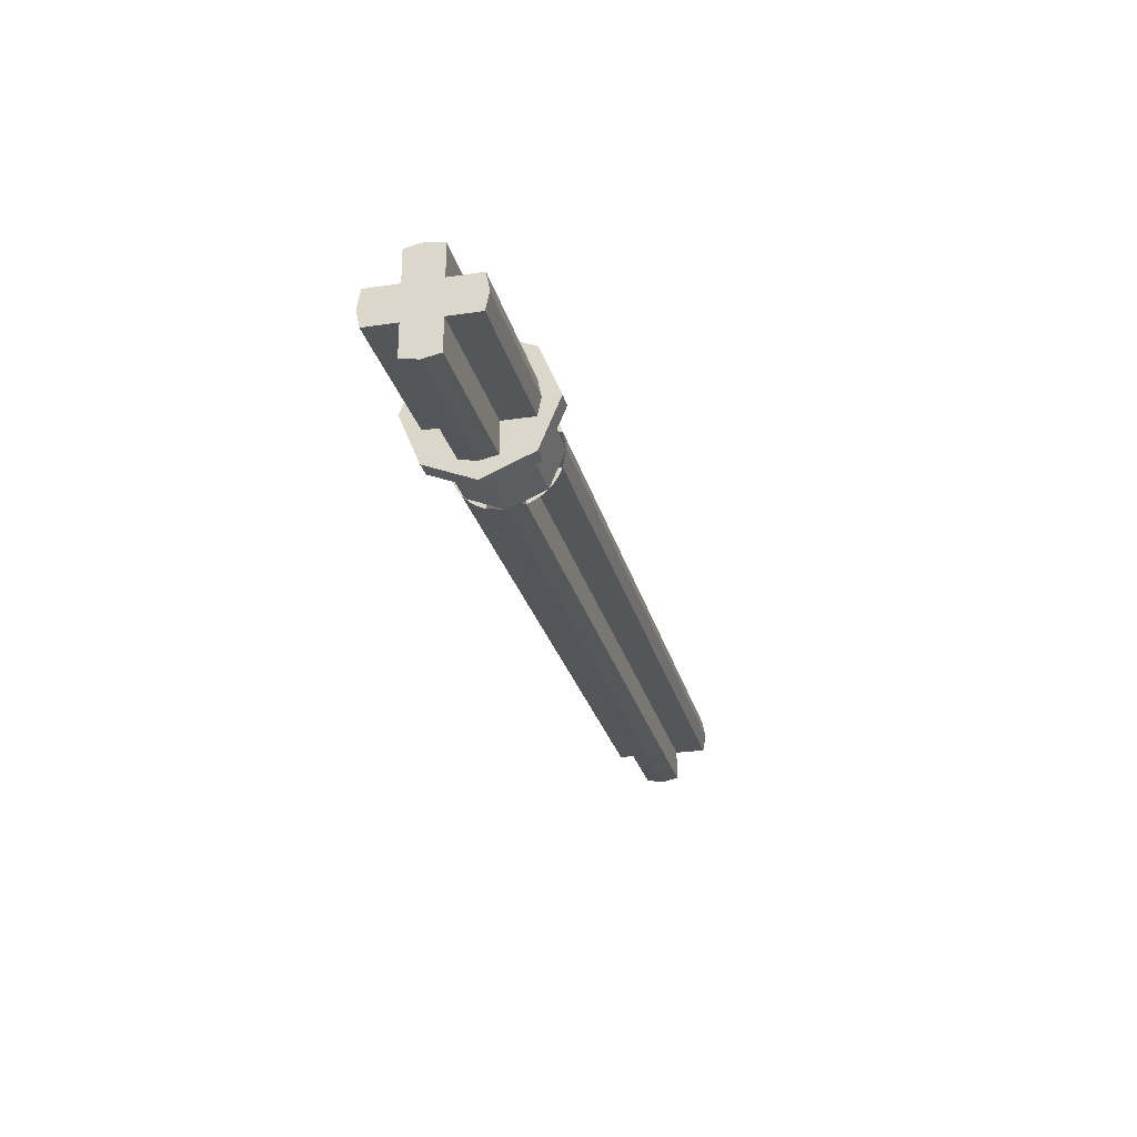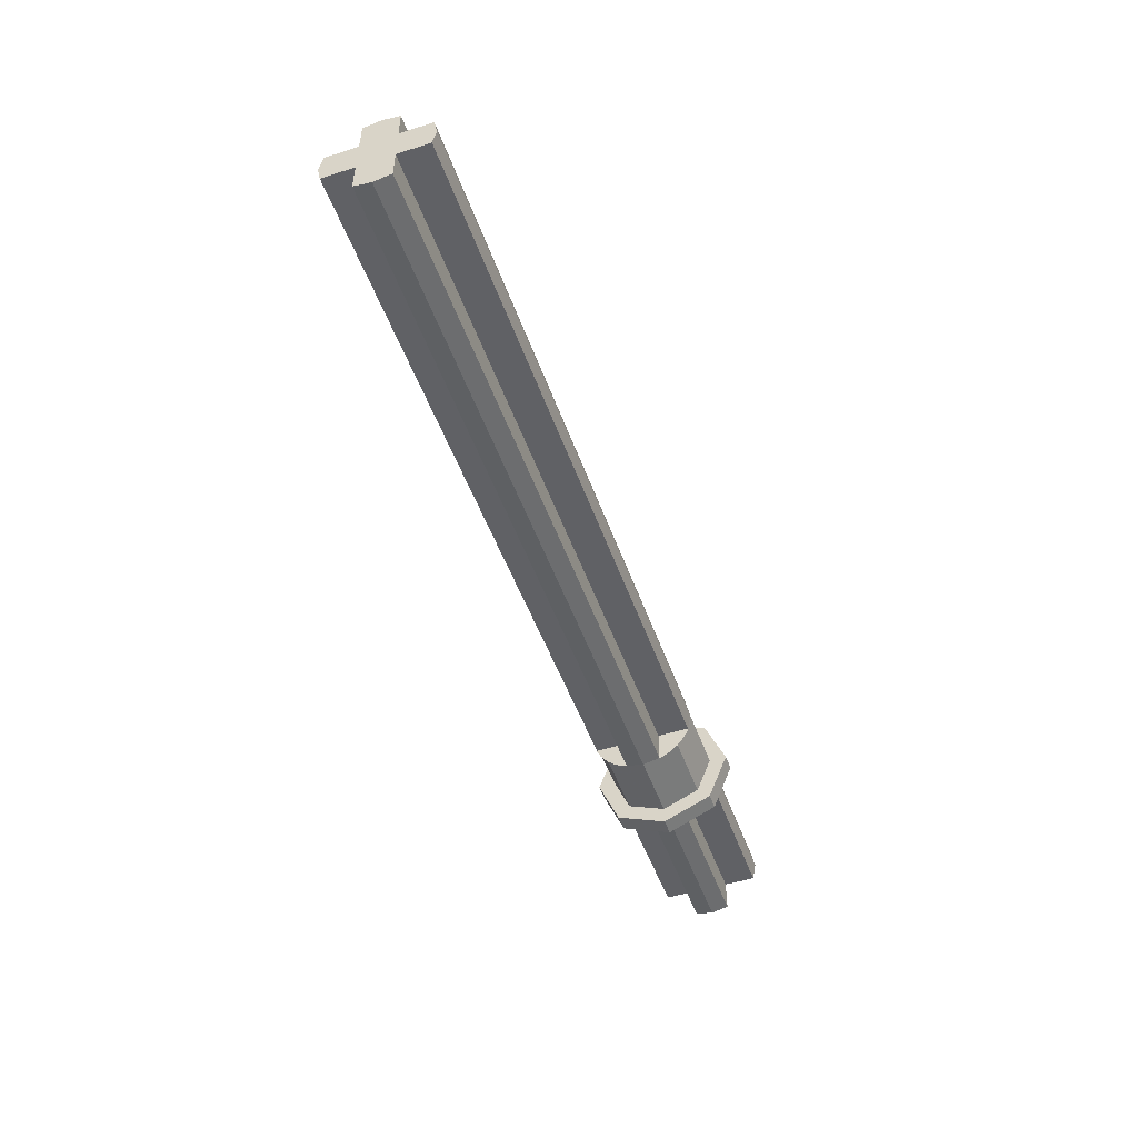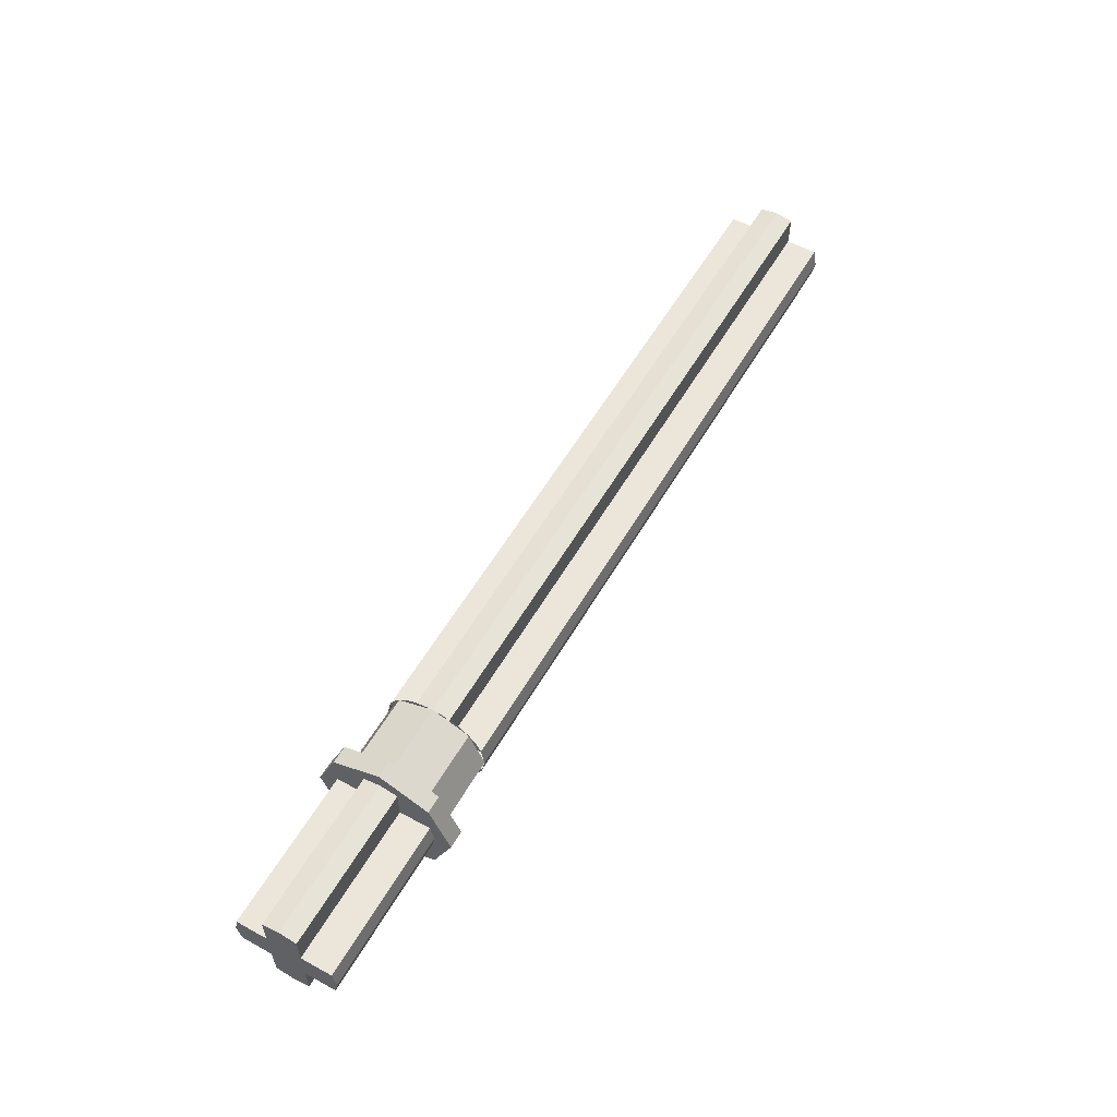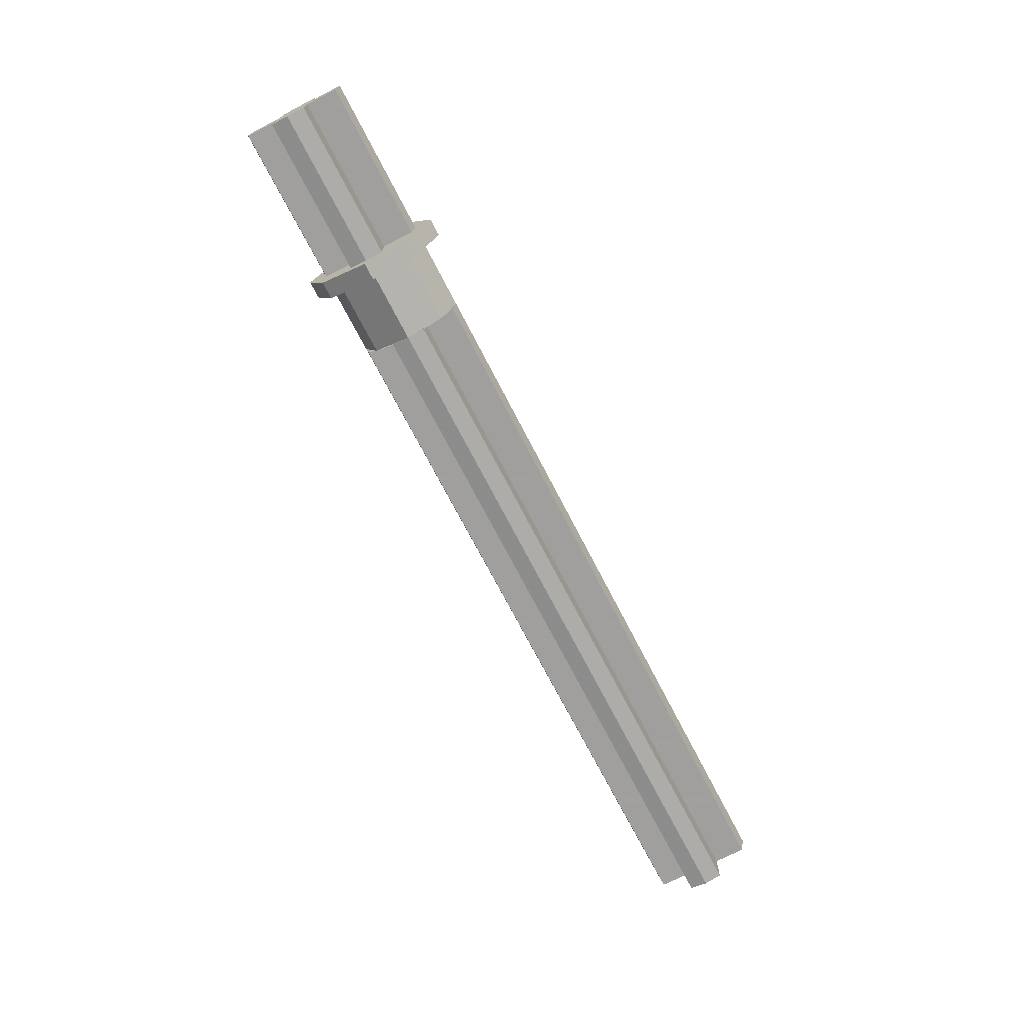
<metadata>
{"format":"obj","ext":"obj","renderer":"f3d","projection":"perspective","resolution":1024,"background":"white","views":[{"elev":-26.0,"azim":-76.6,"up":"+Y"},{"elev":-49.8,"azim":109.3,"up":"+Z"},{"elev":56.7,"azim":-60.2,"up":"+Y"},{"elev":-71.5,"azim":-62.7,"up":"+Z"}]}
</metadata>
<code>
v -2.75 0.3 0
v -2.75 0.2801 0.1
v -2.75 0.1 0.1
v -2.75 0 0
v -2.75 -0.3 0
v -2.75 0 0
v -2.75 -0.1 0.1
v -2.75 -0.2801 0.1
v -2.75 0.3 0
v -2.75 0 0
v -2.75 0.1 -0.1
v -2.75 0.2801 -0.1
v -2.75 -0.3 0
v -2.75 -0.2801 -0.1
v -2.75 -0.1 -0.1
v -2.75 0 0
v -2.75 0 0.3
v -2.75 0 0
v -2.75 0.1 0.1
v -2.75 0.1 0.2801
v -2.75 0 0.3
v -2.75 -0.1 0.2801
v -2.75 -0.1 0.1
v -2.75 0 0
v -2.75 0 -0.3
v -2.75 0.1 -0.2801
v -2.75 0.1 -0.1
v -2.75 0 0
v -2.75 0 -0.3
v -2.75 0 0
v -2.75 -0.1 -0.1
v -2.75 -0.1 -0.2801
v -2.75 0.1 0.1
v -1.85 0.1 0.1
v -1.85 0.1 0.2801
v -2.75 0.1 0.2801
v -1.85 0.2801 0.1
v -1.85 0.1 0.1
v -2.75 0.1 0.1
v -2.75 0.2801 0.1
v -2.75 -0.1 0.1
v -1.85 -0.1 0.1
v -1.85 -0.1 0.2801
v -2.75 -0.1 0.2801
v -1.85 -0.2801 0.1
v -1.85 -0.1 0.1
v -2.75 -0.1 0.1
v -2.75 -0.2801 0.1
v -2.75 -0.1 -0.1
v -1.85 -0.1 -0.1
v -1.85 -0.1 -0.2801
v -2.75 -0.1 -0.2801
v -1.85 -0.2801 -0.1
v -1.85 -0.1 -0.1
v -2.75 -0.1 -0.1
v -2.75 -0.2801 -0.1
v -2.75 0.1 -0.1
v -1.85 0.1 -0.1
v -1.85 0.1 -0.2801
v -2.75 0.1 -0.2801
v -1.85 0.2801 -0.1
v -1.85 0.1 -0.1
v -2.75 0.1 -0.1
v -2.75 0.2801 -0.1
v -1.85 0.2801 0.1
v -2.75 0.2801 0.1
v -2.75 0.3 0
v -1.85 0.3 0
v -1.85 0.1 0.2801
v -1.85 0 0.3
v -2.75 0 0.3
v -2.75 0.1 0.2801
v -1.85 -0.1 0.2801
v -2.75 -0.1 0.2801
v -2.75 0 0.3
v -1.85 0 0.3
v -1.85 -0.2801 0.1
v -1.85 -0.3 0
v -2.75 -0.3 0
v -2.75 -0.2801 0.1
v -1.85 -0.2801 -0.1
v -2.75 -0.2801 -0.1
v -2.75 -0.3 0
v -1.85 -0.3 0
v -1.85 0.1 -0.2801
v -2.75 0.1 -0.2801
v -2.75 0 -0.3
v -1.85 0 -0.3
v -1.85 -0.1 -0.2801
v -1.85 0 -0.3
v -2.75 0 -0.3
v -2.75 -0.1 -0.2801
v -1.85 0.2801 -0.1
v -1.85 0.3 0
v -2.75 0.3 0
v -2.75 0.2801 -0.1
v -1.85 0.4 0
v -1.85 0.2828 0.2828
v -1.85 0.2121 0.2121
v -1.85 0.3 0
v -1.85 0.2828 0.2828
v -1.85 0 0.4
v -1.85 0 0.3
v -1.85 0.2121 0.2121
v -1.85 0 0.4
v -1.85 -0.2828 0.2828
v -1.85 -0.2121 0.2121
v -1.85 0 0.3
v -1.85 -0.2828 0.2828
v -1.85 -0.4 0
v -1.85 -0.3 0
v -1.85 -0.2121 0.2121
v -1.85 -0.4 0
v -1.85 -0.2828 -0.2828
v -1.85 -0.2121 -0.2121
v -1.85 -0.3 0
v -1.85 -0.2828 -0.2828
v -1.85 0 -0.4
v -1.85 0 -0.3
v -1.85 -0.2121 -0.2121
v -1.85 0 -0.4
v -1.85 0.2828 -0.2828
v -1.85 0.2121 -0.2121
v -1.85 0 -0.3
v -1.85 0.2828 -0.2828
v -1.85 0.4 0
v -1.85 0.3 0
v -1.85 0.2121 -0.2121
v -1.85 0.2772 0.1148
v -1.85 0.1 0.1
v -1.85 0.2801 0.1
v -1.85 0.1 0.2801
v -1.85 0.1 0.1
v -1.85 0.1148 0.2772
v -1.85 -0.1 0.1
v -1.85 -0.2772 0.1148
v -1.85 -0.2801 0.1
v -1.85 -0.1 0.1
v -1.85 -0.1 0.2801
v -1.85 -0.1148 0.2772
v -1.85 0.1 -0.1
v -1.85 0.2772 -0.1148
v -1.85 0.2801 -0.1
v -1.85 0.1 -0.1
v -1.85 0.1 -0.2801
v -1.85 0.1148 -0.2772
v -1.85 -0.2772 -0.1148
v -1.85 -0.1 -0.1
v -1.85 -0.2802 -0.1
v -1.85 -0.1 -0.2801
v -1.85 -0.1 -0.1
v -1.85 -0.1148 -0.2772
v -1.85 0.1148 0.2772
v -1.85 0.1 0.1
v -1.85 0.2772 0.1148
v -1.85 0.1148 0.2772
v -1.85 0.2772 0.1148
v -1.85 0.2598 0.15
v -1.85 0.15 0.2598
v -1.85 0.15 0.2598
v -1.85 0.2598 0.15
v -1.85 0.238 0.1826
v -1.85 0.1826 0.238
v -1.85 0.1826 0.238
v -1.85 0.238 0.1826
v -1.85 0.2121 0.2121
v -1.85 -0.2772 0.1148
v -1.85 -0.1 0.1
v -1.85 -0.1148 0.2772
v -1.85 -0.2772 0.1148
v -1.85 -0.1148 0.2772
v -1.85 -0.15 0.2598
v -1.85 -0.2598 0.15
v -1.85 -0.2598 0.15
v -1.85 -0.15 0.2598
v -1.85 -0.1826 0.238
v -1.85 -0.238 0.1826
v -1.85 -0.238 0.1826
v -1.85 -0.1826 0.238
v -1.85 -0.2121 0.2121
v -1.85 -0.1148 -0.2772
v -1.85 -0.1 -0.1
v -1.85 -0.2772 -0.1148
v -1.85 -0.1148 -0.2772
v -1.85 -0.2772 -0.1148
v -1.85 -0.2598 -0.15
v -1.85 -0.15 -0.2598
v -1.85 -0.15 -0.2598
v -1.85 -0.2598 -0.15
v -1.85 -0.238 -0.1826
v -1.85 -0.1826 -0.238
v -1.85 -0.1826 -0.238
v -1.85 -0.238 -0.1826
v -1.85 -0.2121 -0.2121
v -1.85 0.2772 -0.1148
v -1.85 0.1 -0.1
v -1.85 0.1148 -0.2772
v -1.85 0.2772 -0.1148
v -1.85 0.1148 -0.2772
v -1.85 0.15 -0.2598
v -1.85 0.2598 -0.15
v -1.85 0.2598 -0.15
v -1.85 0.15 -0.2598
v -1.85 0.1826 -0.238
v -1.85 0.238 -0.1826
v -1.85 0.238 -0.1826
v -1.85 0.1826 -0.238
v -1.85 0.2121 -0.2121
v -1.85 0.2828 0.2828
v -1.85 0.4 0
v -1.75 0.4 0
v -1.75 0.2828 0.2828
v -1.85 0 0.4
v -1.85 0.2828 0.2828
v -1.75 0.2828 0.2828
v -1.75 0 0.4
v -1.85 -0.2828 0.2828
v -1.85 0 0.4
v -1.75 0 0.4
v -1.75 -0.2828 0.2828
v -1.85 -0.4 0
v -1.85 -0.2828 0.2828
v -1.75 -0.2828 0.2828
v -1.75 -0.4 0
v -1.85 -0.2828 -0.2828
v -1.85 -0.4 0
v -1.75 -0.4 0
v -1.75 -0.2828 -0.2828
v -1.85 0 -0.4
v -1.85 -0.2828 -0.2828
v -1.75 -0.2828 -0.2828
v -1.75 0 -0.4
v -1.85 0.2828 -0.2828
v -1.85 0 -0.4
v -1.75 0 -0.4
v -1.75 0.2828 -0.2828
v -1.85 0.4 0
v -1.85 0.2828 -0.2828
v -1.75 0.2828 -0.2828
v -1.75 0.4 0
v -1.75 0.4 0
v -1.75 0.2828 0.2828
v -1.75 0.2121 0.2121
v -1.75 0.3 0
v -1.75 0.2828 0.2828
v -1.75 0 0.4
v -1.75 0 0.3
v -1.75 0.2121 0.2121
v -1.75 0 0.4
v -1.75 -0.2828 0.2828
v -1.75 -0.2121 0.2121
v -1.75 0 0.3
v -1.75 -0.2828 0.2828
v -1.75 -0.4 0
v -1.75 -0.3 0
v -1.75 -0.2121 0.2121
v -1.75 -0.4 0
v -1.75 -0.2828 -0.2828
v -1.75 -0.2121 -0.2121
v -1.75 -0.3 0
v -1.75 -0.2828 -0.2828
v -1.75 0 -0.4
v -1.75 0 -0.3
v -1.75 -0.2121 -0.2121
v -1.75 0 -0.4
v -1.75 0.2828 -0.2828
v -1.75 0.2121 -0.2121
v -1.75 0 -0.3
v -1.75 0.2828 -0.2828
v -1.75 0.4 0
v -1.75 0.3 0
v -1.75 0.2121 -0.2121
v -1.75 0.2121 0.2121
v -1.75 0.3 0
v -1.35 0.3 0
v -1.35 0.2121 0.2121
v -1.75 0 0.3
v -1.75 0.2121 0.2121
v -1.35 0.2121 0.2121
v -1.35 0 0.3
v -1.75 -0.2121 0.2121
v -1.75 0 0.3
v -1.35 0 0.3
v -1.35 -0.2121 0.2121
v -1.75 -0.3 0
v -1.75 -0.2121 0.2121
v -1.35 -0.2121 0.2121
v -1.35 -0.3 0
v -1.75 -0.2121 -0.2121
v -1.75 -0.3 0
v -1.35 -0.3 0
v -1.35 -0.2121 -0.2121
v -1.75 0 -0.3
v -1.75 -0.2121 -0.2121
v -1.35 -0.2121 -0.2121
v -1.35 0 -0.3
v -1.75 0.2121 -0.2121
v -1.75 0 -0.3
v -1.35 0 -0.3
v -1.35 0.2121 -0.2121
v -1.75 0.3 0
v -1.75 0.2121 -0.2121
v -1.35 0.2121 -0.2121
v -1.35 0.3 0
v -1.35 0.2772 0.1148
v -1.35 0.1 0.1
v -1.35 0.2801 0.1
v -1.35 0.1 0.2801
v -1.35 0.1 0.1
v -1.35 0.1148 0.2772
v -1.35 -0.1 0.1
v -1.35 -0.2772 0.1148
v -1.35 -0.2801 0.1
v -1.35 -0.1 0.1
v -1.35 -0.1 0.2801
v -1.35 -0.1148 0.2772
v -1.35 0.1 -0.1
v -1.35 0.2772 -0.1148
v -1.35 0.2801 -0.1
v -1.35 0.1 -0.1
v -1.35 0.1 -0.2801
v -1.35 0.1148 -0.2772
v -1.35 -0.2772 -0.1148
v -1.35 -0.1 -0.1
v -1.35 -0.2802 -0.1
v -1.35 -0.1 -0.2801
v -1.35 -0.1 -0.1
v -1.35 -0.1148 -0.2772
v -1.35 0.1148 0.2772
v -1.35 0.1 0.1
v -1.35 0.2772 0.1148
v -1.35 0.1148 0.2772
v -1.35 0.2772 0.1148
v -1.35 0.2598 0.15
v -1.35 0.15 0.2598
v -1.35 0.15 0.2598
v -1.35 0.2598 0.15
v -1.35 0.238 0.1826
v -1.35 0.1826 0.238
v -1.35 0.1826 0.238
v -1.35 0.238 0.1826
v -1.35 0.2121 0.2121
v -1.35 -0.2772 0.1148
v -1.35 -0.1 0.1
v -1.35 -0.1148 0.2772
v -1.35 -0.2772 0.1148
v -1.35 -0.1148 0.2772
v -1.35 -0.15 0.2598
v -1.35 -0.2598 0.15
v -1.35 -0.2598 0.15
v -1.35 -0.15 0.2598
v -1.35 -0.1826 0.238
v -1.35 -0.238 0.1826
v -1.35 -0.238 0.1826
v -1.35 -0.1826 0.238
v -1.35 -0.2121 0.2121
v -1.35 -0.1148 -0.2772
v -1.35 -0.1 -0.1
v -1.35 -0.2772 -0.1148
v -1.35 -0.1148 -0.2772
v -1.35 -0.2772 -0.1148
v -1.35 -0.2598 -0.15
v -1.35 -0.15 -0.2598
v -1.35 -0.15 -0.2598
v -1.35 -0.2598 -0.15
v -1.35 -0.238 -0.1826
v -1.35 -0.1826 -0.238
v -1.35 -0.1826 -0.238
v -1.35 -0.238 -0.1826
v -1.35 -0.2121 -0.2121
v -1.35 0.2772 -0.1148
v -1.35 0.1 -0.1
v -1.35 0.1148 -0.2772
v -1.35 0.2772 -0.1148
v -1.35 0.1148 -0.2772
v -1.35 0.15 -0.2598
v -1.35 0.2598 -0.15
v -1.35 0.2598 -0.15
v -1.35 0.15 -0.2598
v -1.35 0.1826 -0.238
v -1.35 0.238 -0.1826
v -1.35 0.238 -0.1826
v -1.35 0.1826 -0.238
v -1.35 0.2121 -0.2121
v -1.35 0.1 0.1
v 2.65 0.1 0.1
v 2.65 0.1 0.2801
v -1.35 0.1 0.2801
v 2.65 0.2801 0.1
v 2.65 0.1 0.1
v -1.35 0.1 0.1
v -1.35 0.2801 0.1
v -1.35 -0.1 0.1
v 2.65 -0.1 0.1
v 2.65 -0.1 0.2801
v -1.35 -0.1 0.2801
v 2.65 -0.2801 0.1
v 2.65 -0.1 0.1
v -1.35 -0.1 0.1
v -1.35 -0.2801 0.1
v -1.35 -0.1 -0.1
v 2.65 -0.1 -0.1
v 2.65 -0.1 -0.2801
v -1.35 -0.1 -0.2801
v 2.65 -0.2801 -0.1
v 2.65 -0.1 -0.1
v -1.35 -0.1 -0.1
v -1.35 -0.2801 -0.1
v -1.35 0.1 -0.1
v 2.65 0.1 -0.1
v 2.65 0.1 -0.2801
v -1.35 0.1 -0.2801
v 2.65 0.2801 -0.1
v 2.65 0.1 -0.1
v -1.35 0.1 -0.1
v -1.35 0.2801 -0.1
v 2.65 0.2801 0.1
v -1.35 0.2801 0.1
v -1.35 0.3 0
v 2.65 0.3 0
v 2.65 0.1 0.2801
v 2.65 0 0.3
v -1.35 0 0.3
v -1.35 0.1 0.2801
v 2.65 -0.1 0.2801
v -1.35 -0.1 0.2801
v -1.35 0 0.3
v 2.65 0 0.3
v 2.65 -0.2801 0.1
v 2.65 -0.3 0
v -1.35 -0.3 0
v -1.35 -0.2801 0.1
v 2.65 -0.2801 -0.1
v -1.35 -0.2801 -0.1
v -1.35 -0.3 0
v 2.65 -0.3 0
v 2.65 0.1 -0.2801
v -1.35 0.1 -0.2801
v -1.35 0 -0.3
v 2.65 0 -0.3
v 2.65 -0.1 -0.2801
v 2.65 0 -0.3
v -1.35 0 -0.3
v -1.35 -0.1 -0.2801
v 2.65 0.2801 -0.1
v 2.65 0.3 0
v -1.35 0.3 0
v -1.35 0.2801 -0.1
v 2.65 0.3 0
v 2.65 0.2801 0.1
v 2.65 0.1 0.1
v 2.65 0 0
v 2.65 -0.3 0
v 2.65 0 0
v 2.65 -0.1 0.1
v 2.65 -0.2801 0.1
v 2.65 0.3 0
v 2.65 0 0
v 2.65 0.1 -0.1
v 2.65 0.2801 -0.1
v 2.65 -0.3 0
v 2.65 -0.2801 -0.1
v 2.65 -0.1 -0.1
v 2.65 0 0
v 2.65 0 0.3
v 2.65 0 0
v 2.65 0.1 0.1
v 2.65 0.1 0.2801
v 2.65 0 0.3
v 2.65 -0.1 0.2801
v 2.65 -0.1 0.1
v 2.65 0 0
v 2.65 0 -0.3
v 2.65 0.1 -0.2801
v 2.65 0.1 -0.1
v 2.65 0 0
v 2.65 0 -0.3
v 2.65 0 0
v 2.65 -0.1 -0.1
v 2.65 -0.1 -0.2801
g mesh3260459
f 1 3 2
f 3 1 4
f 5 7 6
f 7 5 8
f 9 11 10
f 11 9 12
f 13 15 14
f 15 13 16
f 17 19 18
f 19 17 20
f 21 23 22
f 23 21 24
f 25 27 26
f 27 25 28
f 29 31 30
f 31 29 32
g mesh3260462
f 33 35 34
f 35 33 36
g mesh3260463
f 37 39 38
f 39 37 40
g mesh3260465
f 41 42 43
f 43 44 41
g mesh3260466
f 45 46 47
f 47 48 45
g mesh3260468
f 49 51 50
f 51 49 52
g mesh3260469
f 53 55 54
f 55 53 56
g mesh3260471
f 57 58 59
f 59 60 57
g mesh3260472
f 61 62 63
f 63 64 61
f 65 67 66
f 67 65 68
f 69 71 70
f 71 69 72
f 73 75 74
f 75 73 76
f 77 79 78
f 79 77 80
f 81 83 82
f 83 81 84
f 85 87 86
f 87 85 88
f 89 91 90
f 91 89 92
f 93 95 94
f 95 93 96
g mesh3260478
f 97 99 98
f 99 97 100
f 101 103 102
f 103 101 104
f 105 107 106
f 107 105 108
f 109 111 110
f 111 109 112
f 113 115 114
f 115 113 116
f 117 119 118
f 119 117 120
f 121 123 122
f 123 121 124
f 125 127 126
f 127 125 128
g mesh3260480
f 129 131 130
f 132 134 133
f 135 137 136
f 138 140 139
f 141 143 142
f 144 146 145
f 147 149 148
f 150 152 151
f 153 155 154
g mesh3260481
f 156 158 157
f 158 156 159
f 160 162 161
f 162 160 163
f 164 166 165
f 167 169 168
g mesh3260483
f 170 172 171
f 172 170 173
f 174 176 175
f 176 174 177
f 178 180 179
f 181 183 182
g mesh3260485
f 184 186 185
f 186 184 187
f 188 190 189
f 190 188 191
f 192 194 193
f 195 197 196
g mesh3260487
f 198 200 199
f 200 198 201
f 202 204 203
f 204 202 205
f 206 208 207
g mesh3260490
f 209 211 210
f 211 209 212
f 213 215 214
f 215 213 216
f 217 219 218
f 219 217 220
f 221 223 222
f 223 221 224
f 225 227 226
f 227 225 228
f 229 231 230
f 231 229 232
f 233 235 234
f 235 233 236
f 237 239 238
f 239 237 240
g mesh3260492
f 241 242 243
f 243 244 241
f 245 246 247
f 247 248 245
f 249 250 251
f 251 252 249
f 253 254 255
f 255 256 253
f 257 258 259
f 259 260 257
f 261 262 263
f 263 264 261
f 265 266 267
f 267 268 265
f 269 270 271
f 271 272 269
g mesh3260500
f 273 275 274
f 275 273 276
f 277 279 278
f 279 277 280
f 281 283 282
f 283 281 284
f 285 287 286
f 287 285 288
f 289 291 290
f 291 289 292
f 293 295 294
f 295 293 296
f 297 299 298
f 299 297 300
f 301 303 302
f 303 301 304
g mesh3260502
f 305 306 307
f 308 309 310
f 311 312 313
f 314 315 316
f 317 318 319
f 320 321 322
f 323 324 325
f 326 327 328
f 329 330 331
g mesh3260503
f 332 333 334
f 334 335 332
f 336 337 338
f 338 339 336
f 340 341 342
f 343 344 345
g mesh3260505
f 346 347 348
f 348 349 346
f 350 351 352
f 352 353 350
f 354 355 356
f 357 358 359
g mesh3260507
f 360 361 362
f 362 363 360
f 364 365 366
f 366 367 364
f 368 369 370
f 371 372 373
g mesh3260509
f 374 375 376
f 376 377 374
f 378 379 380
f 380 381 378
f 382 383 384
g mesh3260515
f 385 387 386
f 387 385 388
g mesh3260516
f 389 391 390
f 391 389 392
g mesh3260518
f 393 394 395
f 395 396 393
g mesh3260519
f 397 398 399
f 399 400 397
g mesh3260521
f 401 403 402
f 403 401 404
g mesh3260522
f 405 407 406
f 407 405 408
g mesh3260524
f 409 410 411
f 411 412 409
g mesh3260525
f 413 414 415
f 415 416 413
f 417 419 418
f 419 417 420
f 421 423 422
f 423 421 424
f 425 427 426
f 427 425 428
f 429 431 430
f 431 429 432
f 433 435 434
f 435 433 436
f 437 439 438
f 439 437 440
f 441 443 442
f 443 441 444
f 445 447 446
f 447 445 448
g mesh3260528
f 449 450 451
f 451 452 449
f 453 454 455
f 455 456 453
f 457 458 459
f 459 460 457
f 461 462 463
f 463 464 461
f 465 466 467
f 467 468 465
f 469 470 471
f 471 472 469
f 473 474 475
f 475 476 473
f 477 478 479
f 479 480 477

</code>
